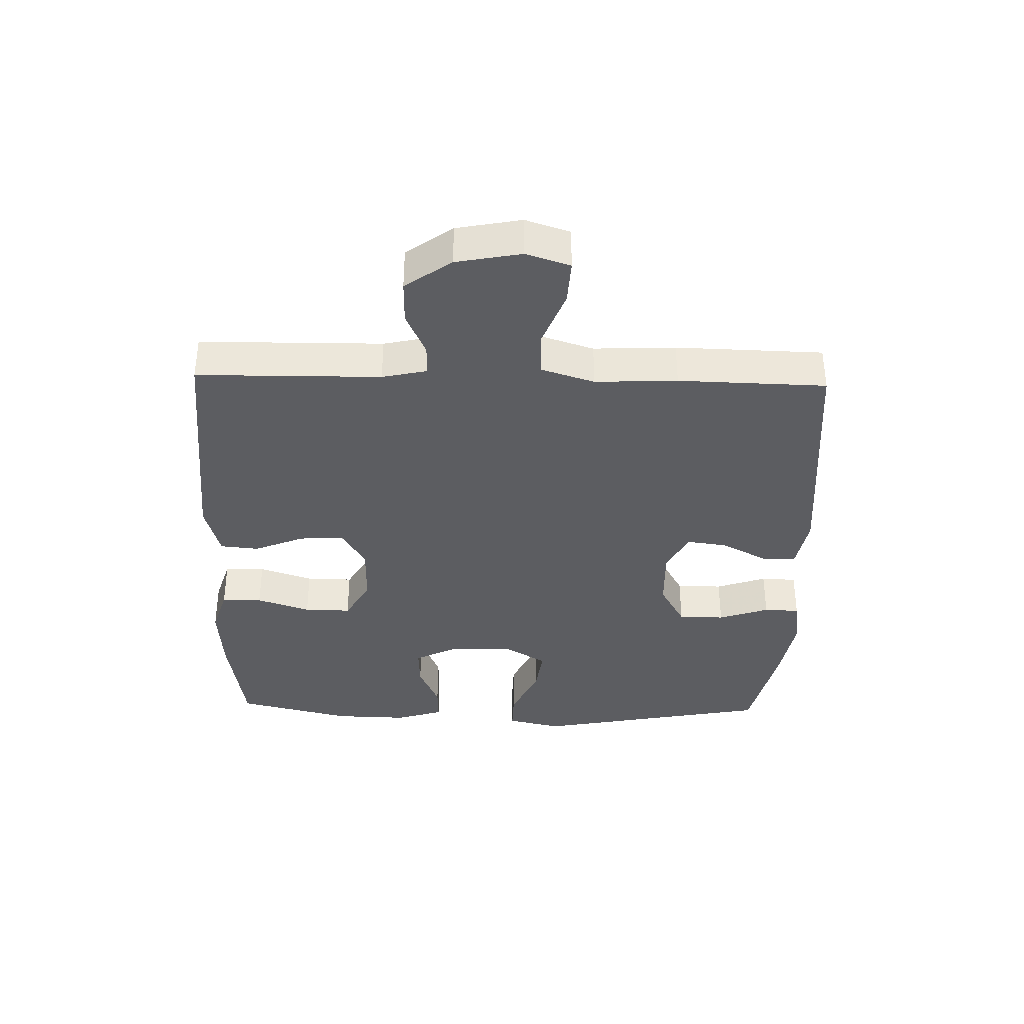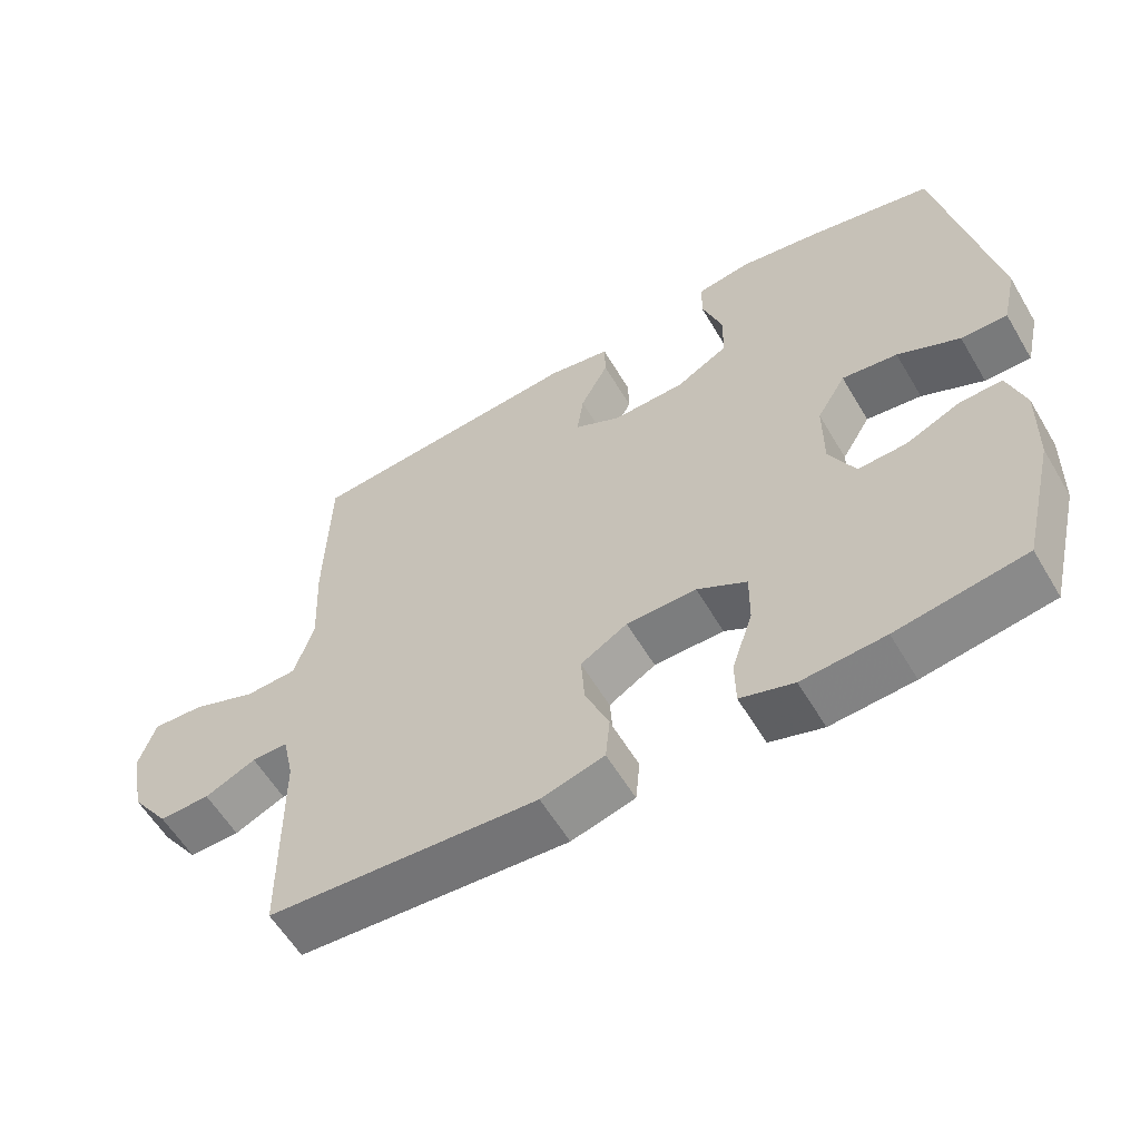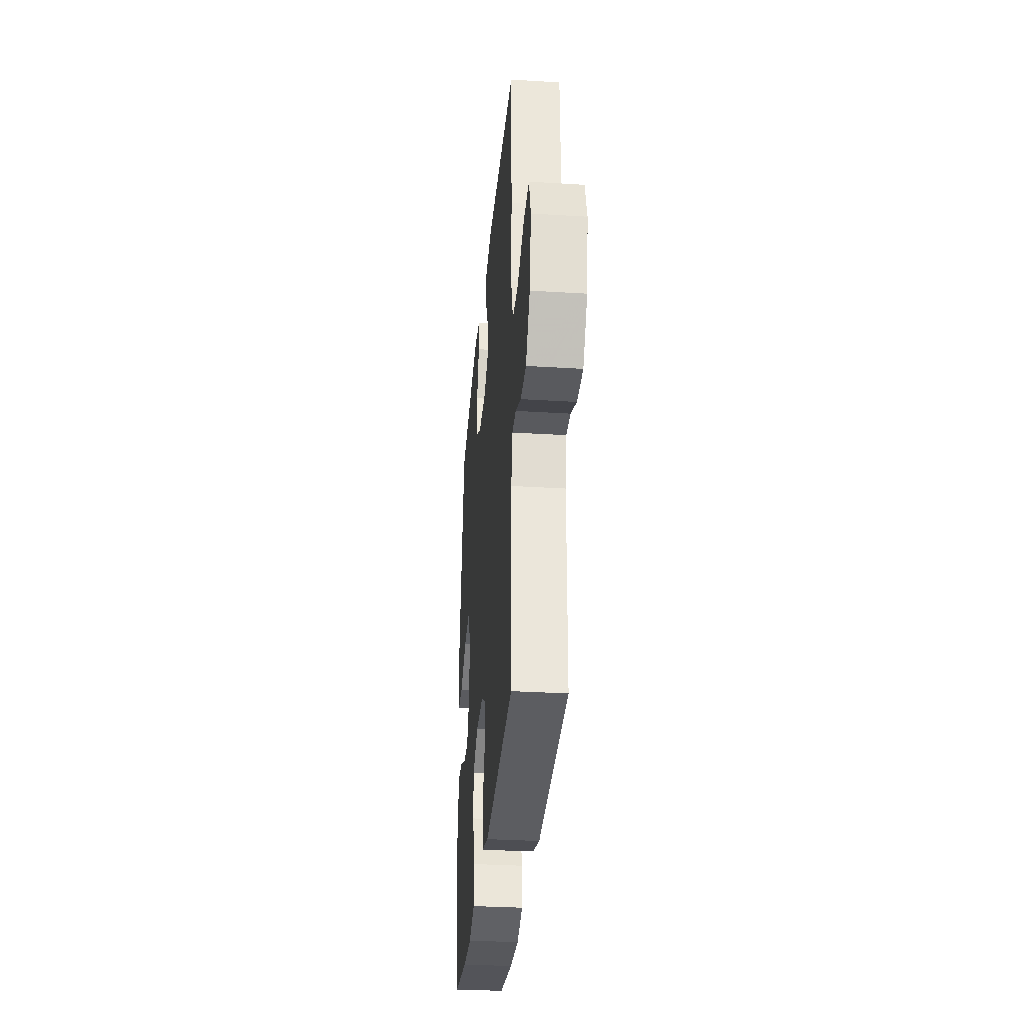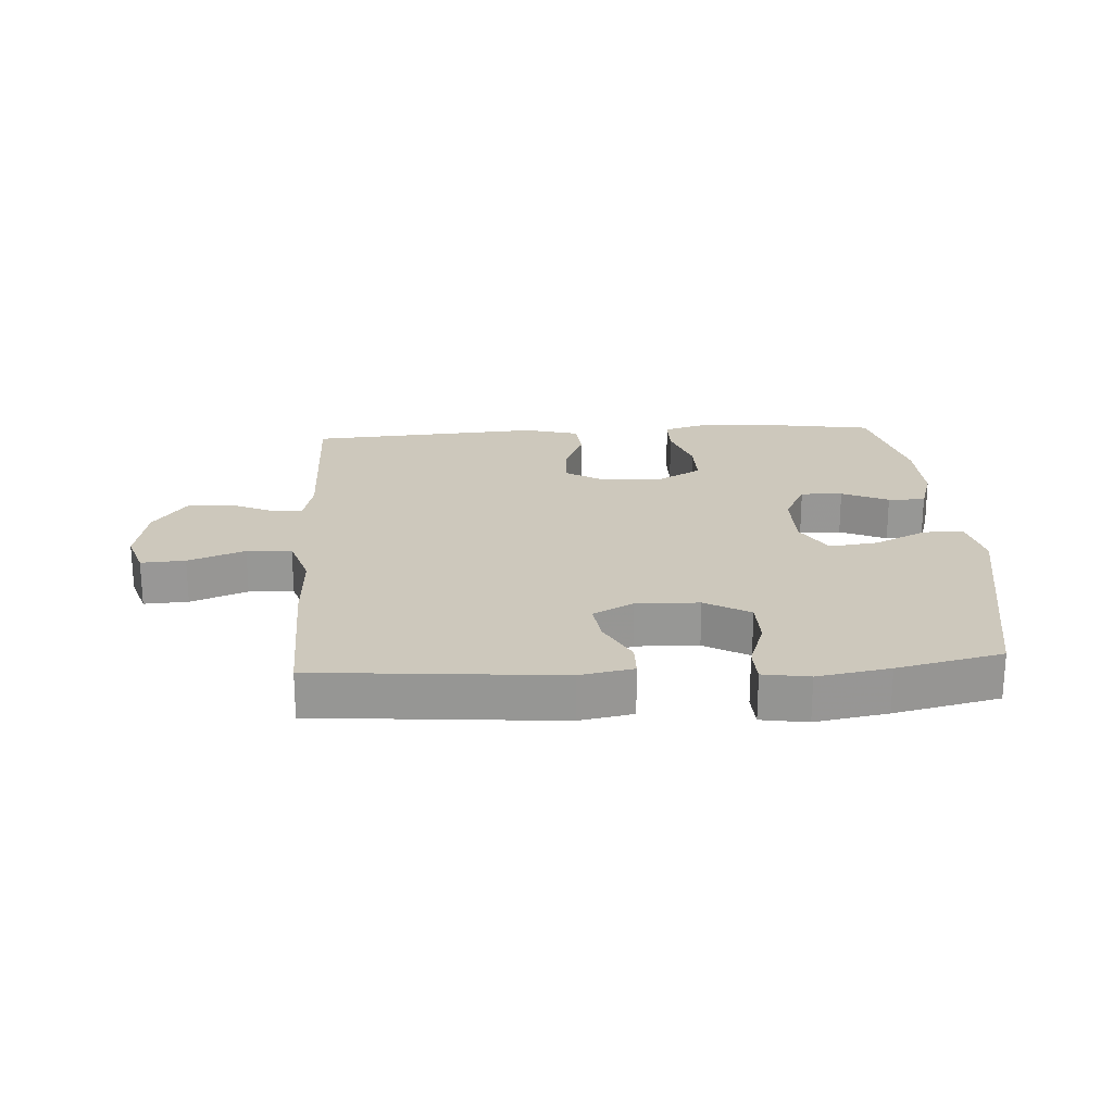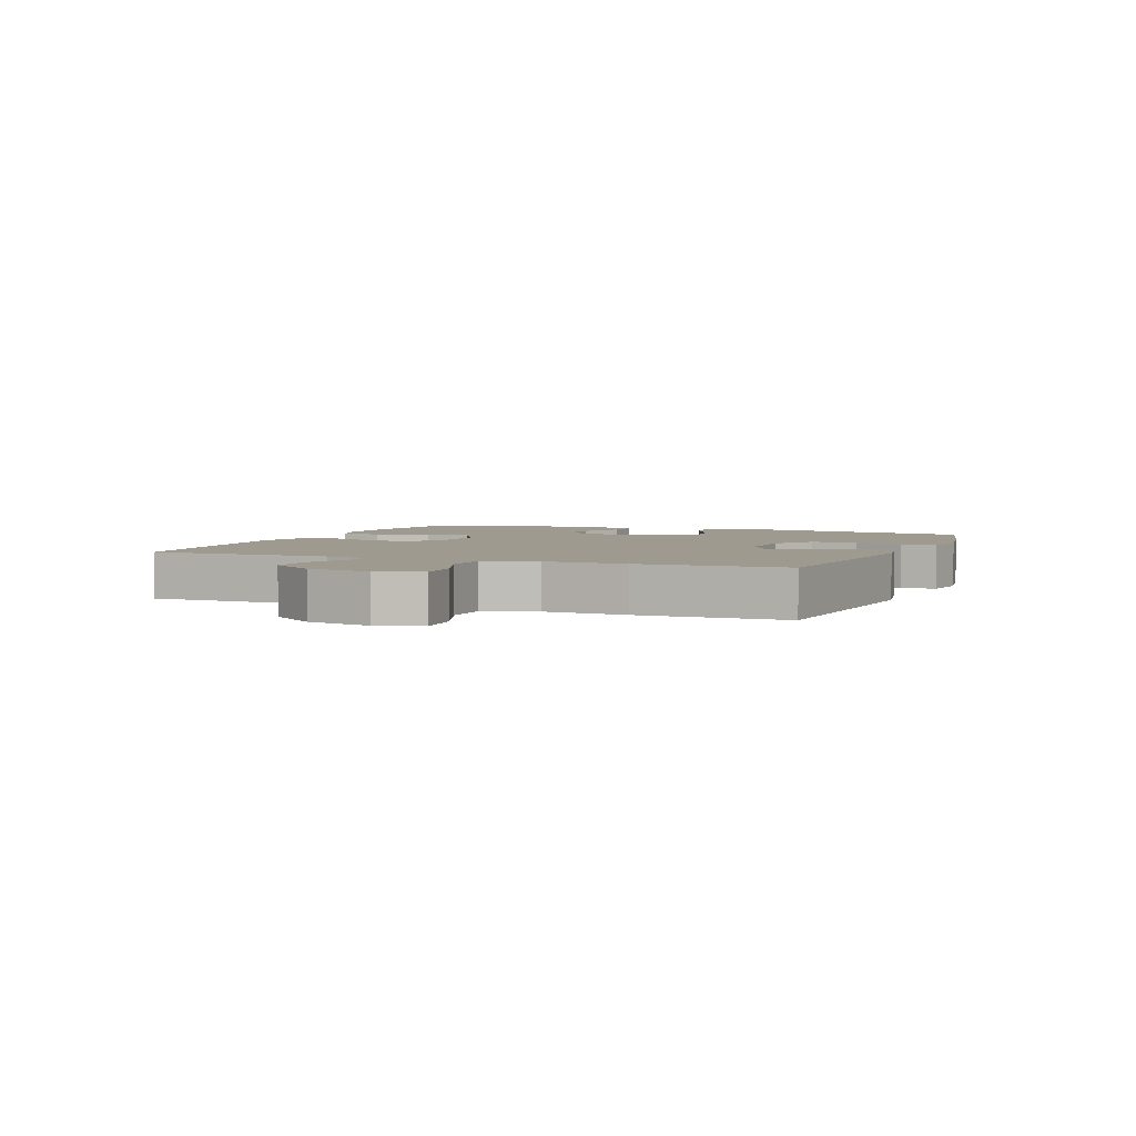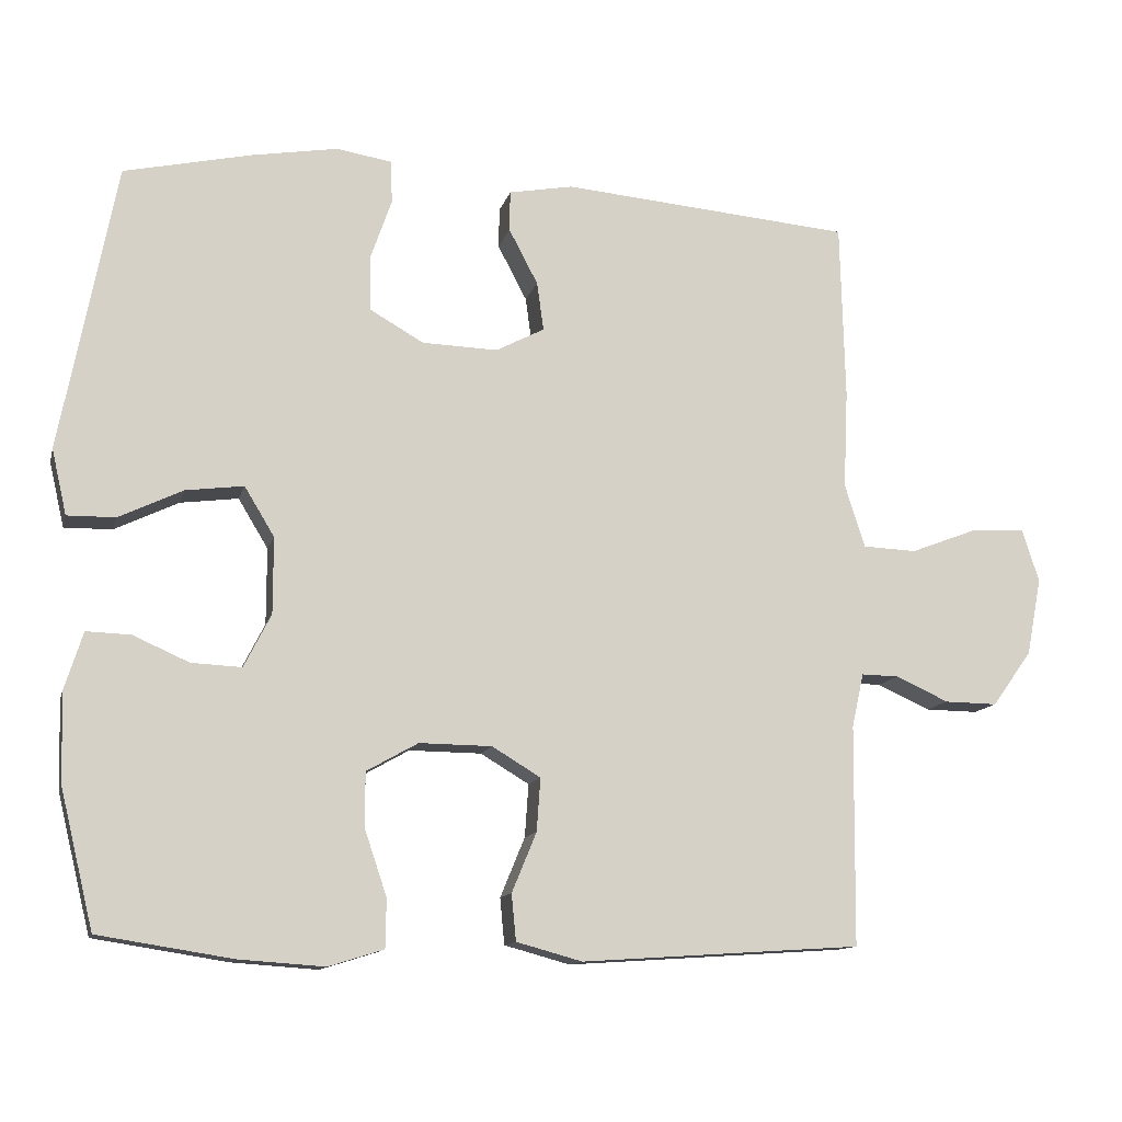
<metadata>
{"format":"obj","ext":"obj","renderer":"f3d","projection":"perspective","resolution":1024,"background":"white","views":[{"elev":-36.7,"azim":-91.5,"up":"+Y"},{"elev":-58.6,"azim":30.5,"up":"+Z"},{"elev":-32.6,"azim":-94.9,"up":"+Z"},{"elev":22.1,"azim":-3.6,"up":"+Y"},{"elev":3.6,"azim":-68.0,"up":"+Y"},{"elev":-12.4,"azim":166.4,"up":"+Z"}]}
</metadata>
<code>
v 0.5 0.07 -0.5
v 0.322 0.07 -0.528
v 0.207 0.07 -0.536
v 0.133 0.07 -0.513
v 0.132 0.07 -0.448
v 0.161 0.07 -0.362
v 0.162 0.07 -0.287
v 0.093 0.07 -0.248
v -0.004 0.07 -0.249
v -0.069 0.07 -0.288
v -0.064 0.07 -0.359
v -0.031 0.07 -0.439
v -0.037 0.07 -0.501
v -0.125 0.07 -0.525
v -0.5 0.07 -0.5
v -0.503 0.07 -0.205
v -0.519 0.07 -0.133
v -0.569 0.07 -0.134
v -0.64 0.07 -0.166
v -0.711 0.07 -0.167
v -0.764 0.07 -0.093
v -0.784 0.07 0.011
v -0.761 0.07 0.082
v -0.69 0.07 0.078
v -0.599 0.07 0.043
v -0.527 0.07 0.046
v -0.5 0.07 0.131
v -0.506 0.07 0.263
v -0.5 0.07 0.5
v -0.111 0.07 0.533
v -0.025 0.07 0.517
v -0.024 0.07 0.463
v -0.063 0.07 0.389
v -0.072 0.07 0.324
v -0.007 0.07 0.29
v 0.094 0.07 0.293
v 0.166 0.07 0.334
v 0.167 0.07 0.408
v 0.139 0.07 0.489
v 0.141 0.07 0.546
v 0.215 0.07 0.558
v 0.331 0.07 0.538
v 0.5 0.07 0.5
v 0.574 0.07 0.116
v 0.554 0.07 0.029
v 0.49 0.07 0.03
v 0.404 0.07 0.071
v 0.327 0.07 0.081
v 0.287 0.07 0.015
v 0.287 0.07 -0.087
v 0.323 0.07 -0.158
v 0.39 0.07 -0.155
v 0.465 0.07 -0.122
v 0.524 0.07 -0.12
v 0.548 0.07 -0.196
v 0.545 0.07 -0.315
v 0.5 0 -0.5
v 0.322 0 -0.528
v 0.207 0 -0.536
v 0.133 0 -0.513
v 0.132 0 -0.448
v 0.161 0 -0.362
v 0.162 0 -0.287
v 0.093 0 -0.248
v -0.004 0 -0.249
v -0.069 0 -0.288
v -0.064 0 -0.359
v -0.031 0 -0.439
v -0.037 0 -0.501
v -0.125 0 -0.525
v -0.5 0 -0.5
v -0.503 0 -0.205
v -0.519 0 -0.133
v -0.569 0 -0.134
v -0.64 0 -0.166
v -0.711 0 -0.167
v -0.764 0 -0.093
v -0.784 0 0.011
v -0.761 0 0.082
v -0.69 0 0.078
v -0.599 0 0.043
v -0.527 0 0.046
v -0.5 0 0.131
v -0.506 0 0.263
v -0.5 0 0.5
v -0.111 0 0.533
v -0.025 0 0.517
v -0.024 0 0.463
v -0.063 0 0.389
v -0.072 0 0.324
v -0.007 0 0.29
v 0.094 0 0.293
v 0.166 0 0.334
v 0.167 0 0.408
v 0.139 0 0.489
v 0.141 0 0.546
v 0.215 0 0.558
v 0.331 0 0.538
v 0.5 0 0.5
v 0.574 0 0.116
v 0.554 0 0.029
v 0.49 0 0.03
v 0.404 0 0.071
v 0.327 0 0.081
v 0.287 0 0.015
v 0.287 0 -0.087
v 0.323 0 -0.158
v 0.39 0 -0.155
v 0.465 0 -0.122
v 0.524 0 -0.12
v 0.548 0 -0.196
v 0.545 0 -0.315
f 52 53 54 55
f 51 52 55 56
f 44 45 46 47
f 44 47 48
f 43 44 48
f 42 43 48 49
f 38 39 40 41
f 37 38 41 42
f 30 31 32 33
f 30 33 34
f 27 28 29 30
f 26 27 30 34
f 22 23 24 25
f 22 25 26
f 21 22 26
f 18 19 20 21
f 17 18 21 26
f 16 17 26 34
f 11 12 13 14
f 10 11 14 15
f 9 10 15 16
f 3 4 5 6
f 3 6 7
f 2 3 7
f 51 56 1 2
f 50 51 2 7
f 49 50 7 8
f 37 42 49 8
f 36 37 8 9
f 35 36 9 16
f 16 34 35
f 111 110 109 108
f 112 111 108 107
f 103 102 101 100
f 104 103 100
f 104 100 99
f 105 104 99 98
f 97 96 95 94
f 98 97 94 93
f 89 88 87 86
f 90 89 86
f 86 85 84 83
f 90 86 83 82
f 81 80 79 78
f 82 81 78
f 82 78 77
f 77 76 75 74
f 82 77 74 73
f 90 82 73 72
f 70 69 68 67
f 71 70 67 66
f 72 71 66 65
f 62 61 60 59
f 63 62 59
f 63 59 58
f 58 57 112 107
f 63 58 107 106
f 64 63 106 105
f 64 105 98 93
f 65 64 93 92
f 72 65 92 91
f 91 90 72
f 1 57 58 2
f 2 58 59 3
f 3 59 60 4
f 4 60 61 5
f 5 61 62 6
f 6 62 63 7
f 7 63 64 8
f 8 64 65 9
f 9 65 66 10
f 10 66 67 11
f 11 67 68 12
f 12 68 69 13
f 13 69 70 14
f 14 70 71 15
f 15 71 72 16
f 16 72 73 17
f 17 73 74 18
f 18 74 75 19
f 19 75 76 20
f 20 76 77 21
f 21 77 78 22
f 22 78 79 23
f 23 79 80 24
f 24 80 81 25
f 25 81 82 26
f 26 82 83 27
f 27 83 84 28
f 28 84 85 29
f 29 85 86 30
f 30 86 87 31
f 31 87 88 32
f 32 88 89 33
f 33 89 90 34
f 34 90 91 35
f 35 91 92 36
f 36 92 93 37
f 37 93 94 38
f 38 94 95 39
f 39 95 96 40
f 40 96 97 41
f 41 97 98 42
f 42 98 99 43
f 43 99 100 44
f 44 100 101 45
f 45 101 102 46
f 46 102 103 47
f 47 103 104 48
f 48 104 105 49
f 49 105 106 50
f 50 106 107 51
f 51 107 108 52
f 52 108 109 53
f 53 109 110 54
f 54 110 111 55
f 55 111 112 56
f 56 112 57 1

</code>
